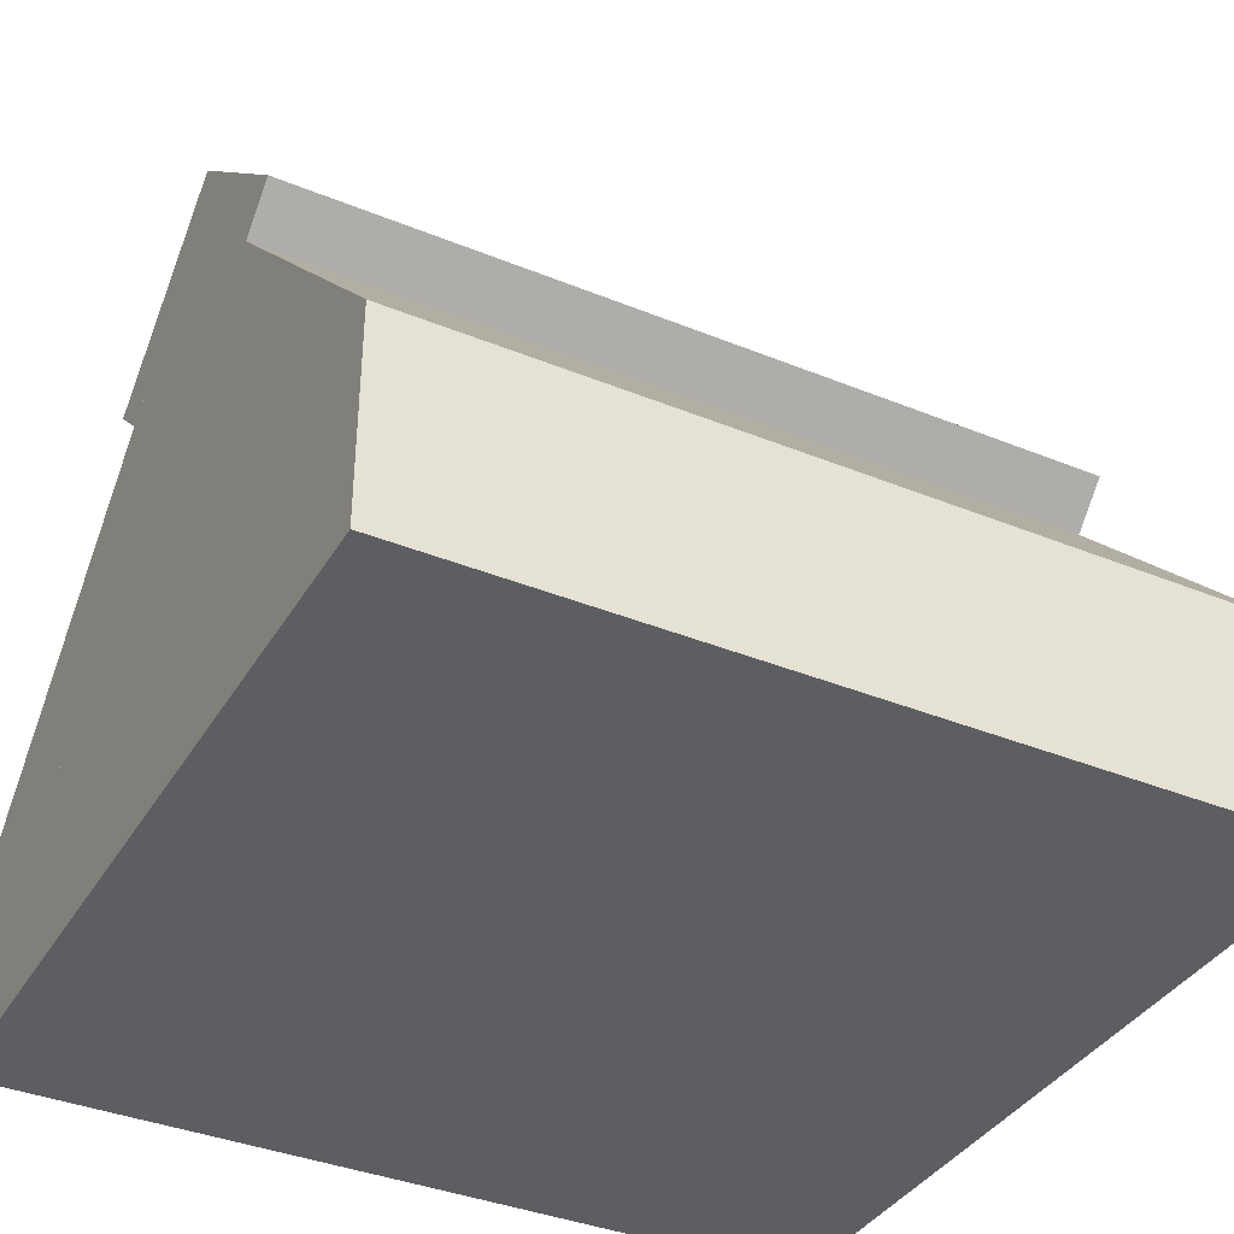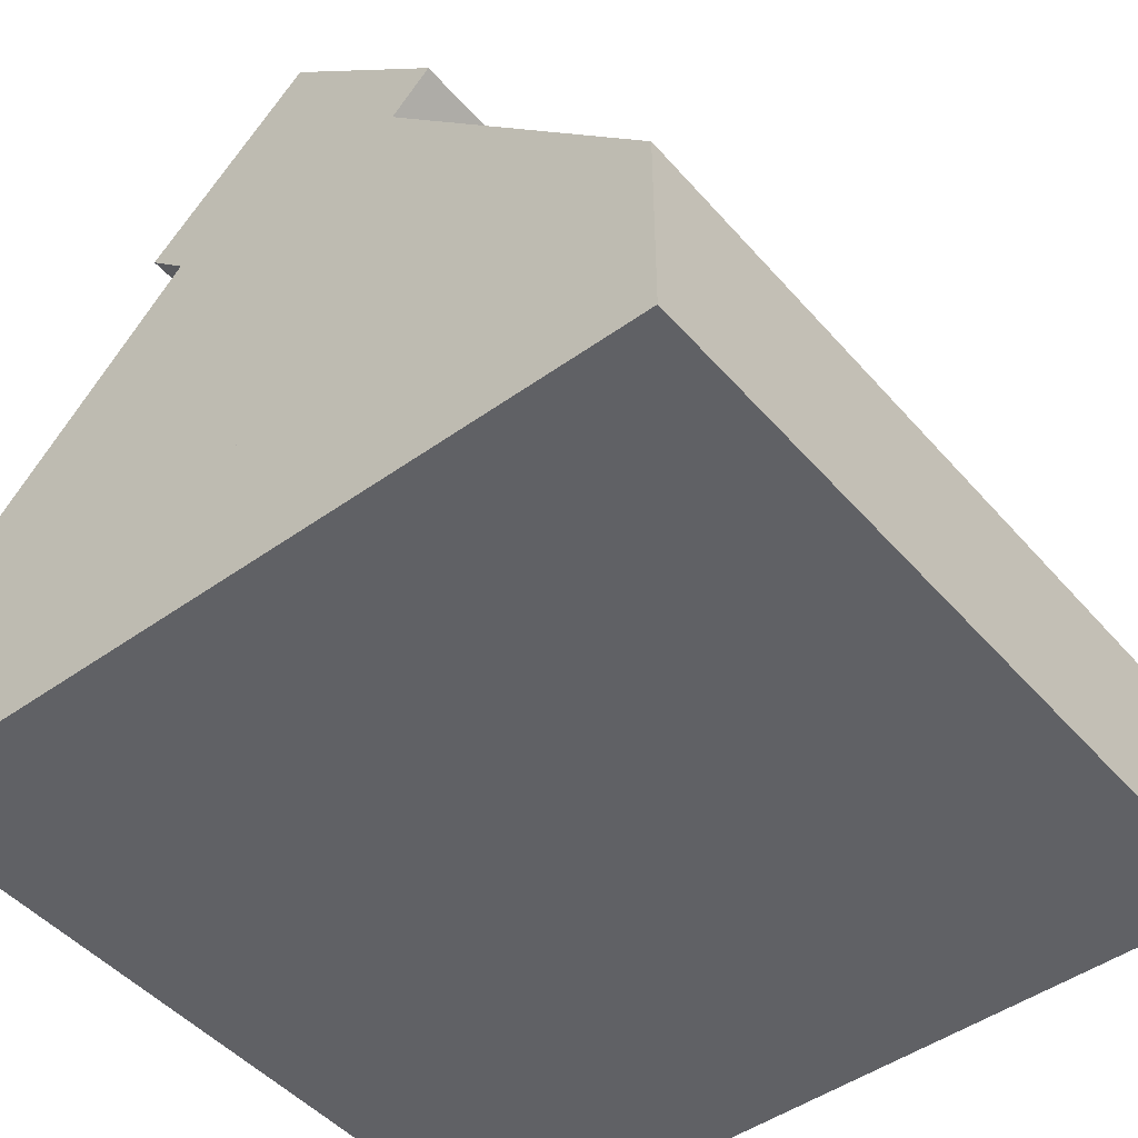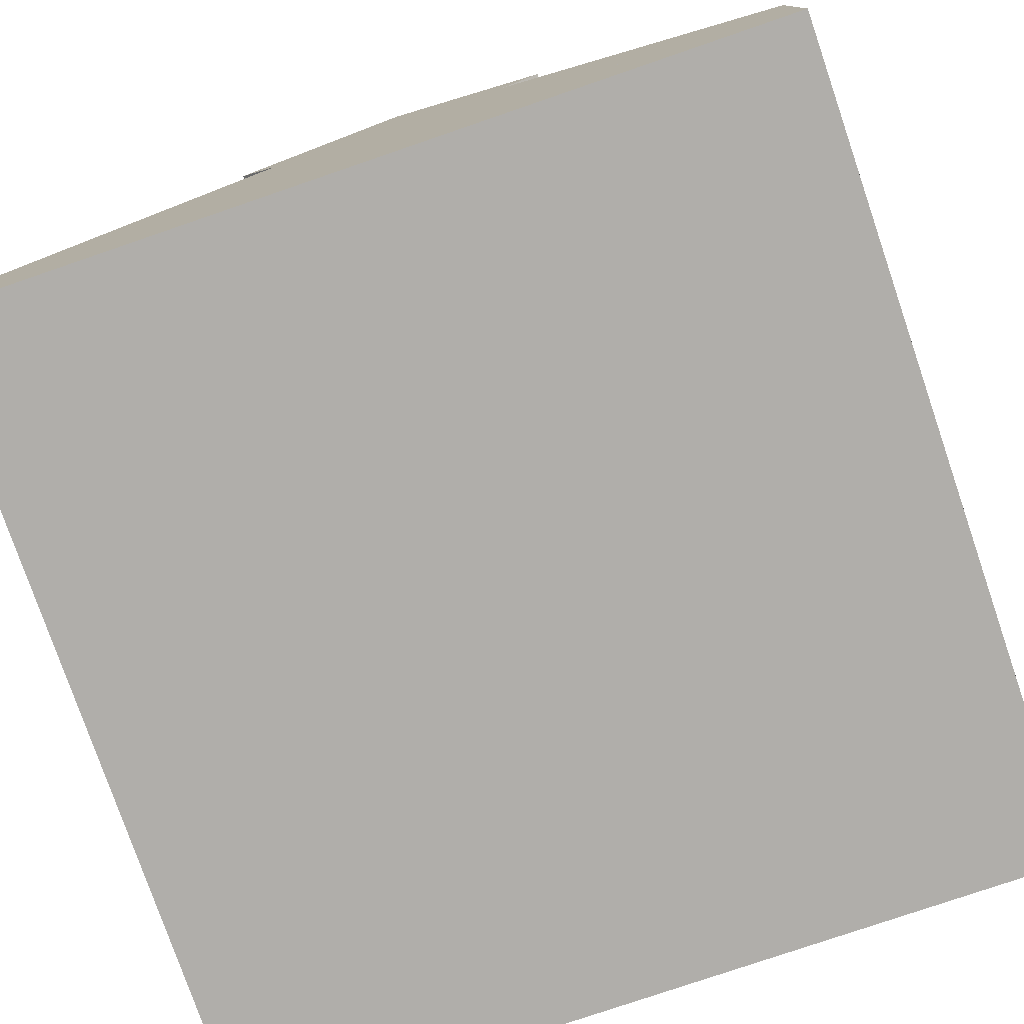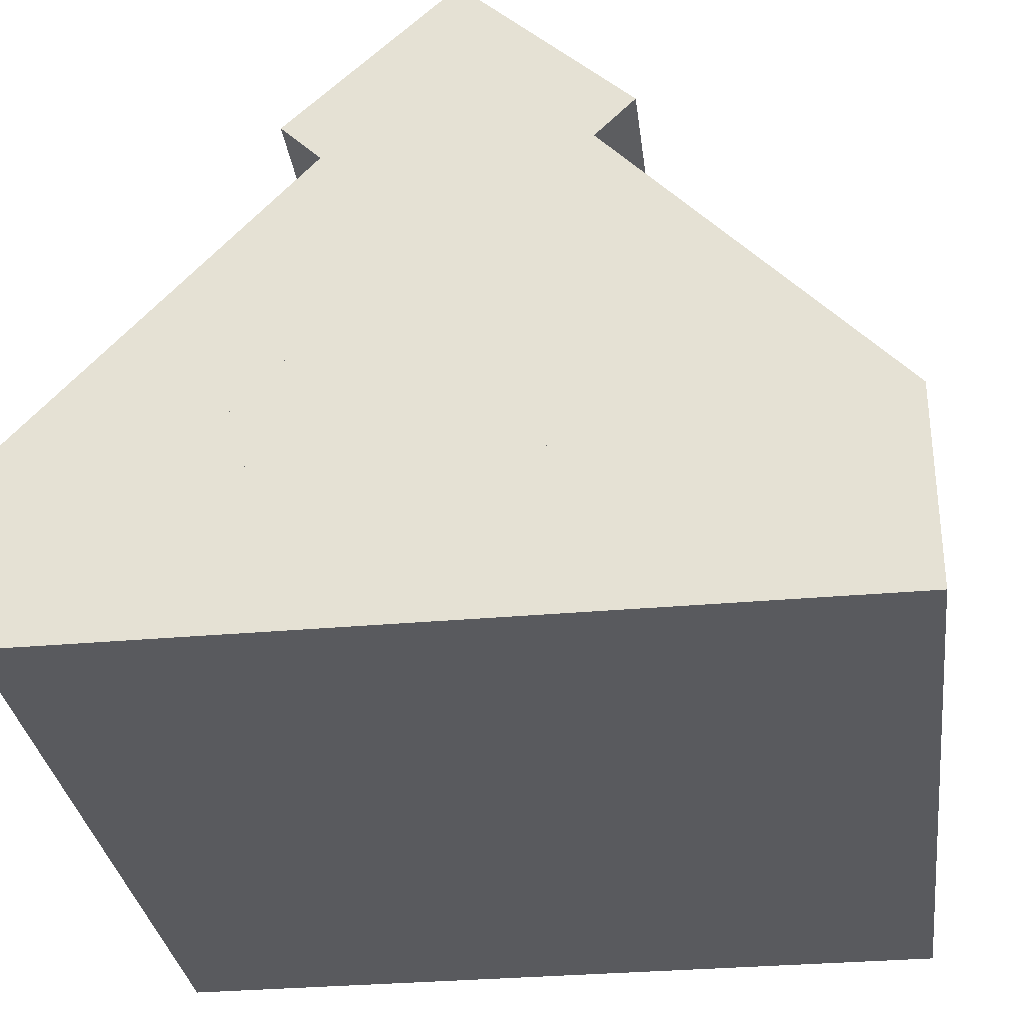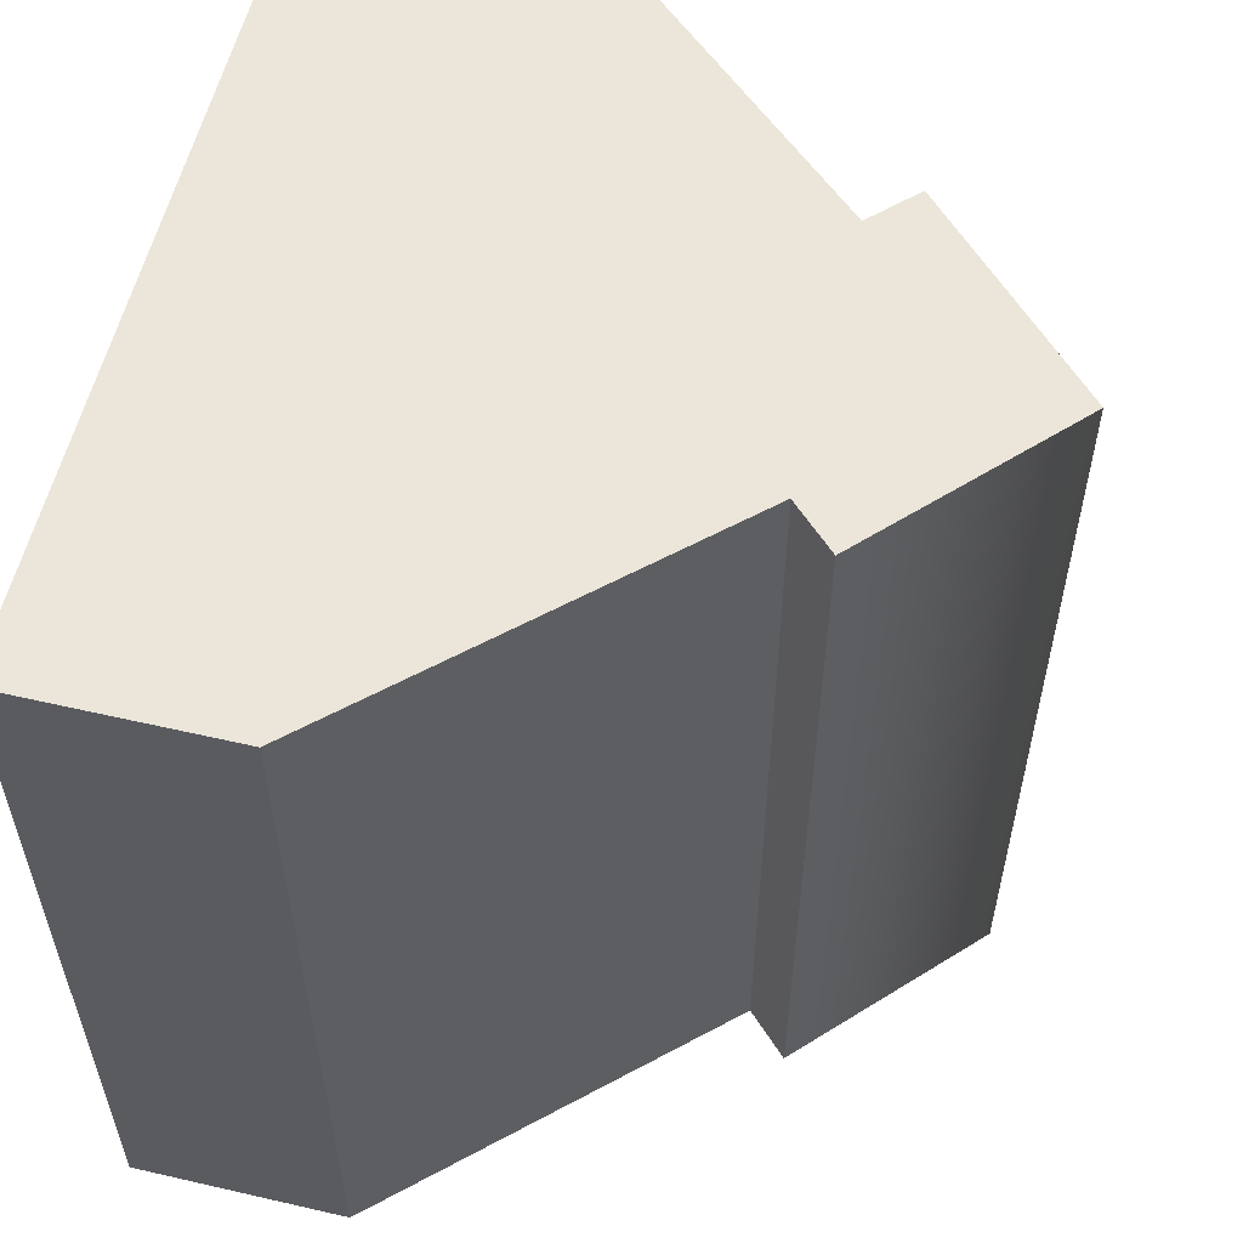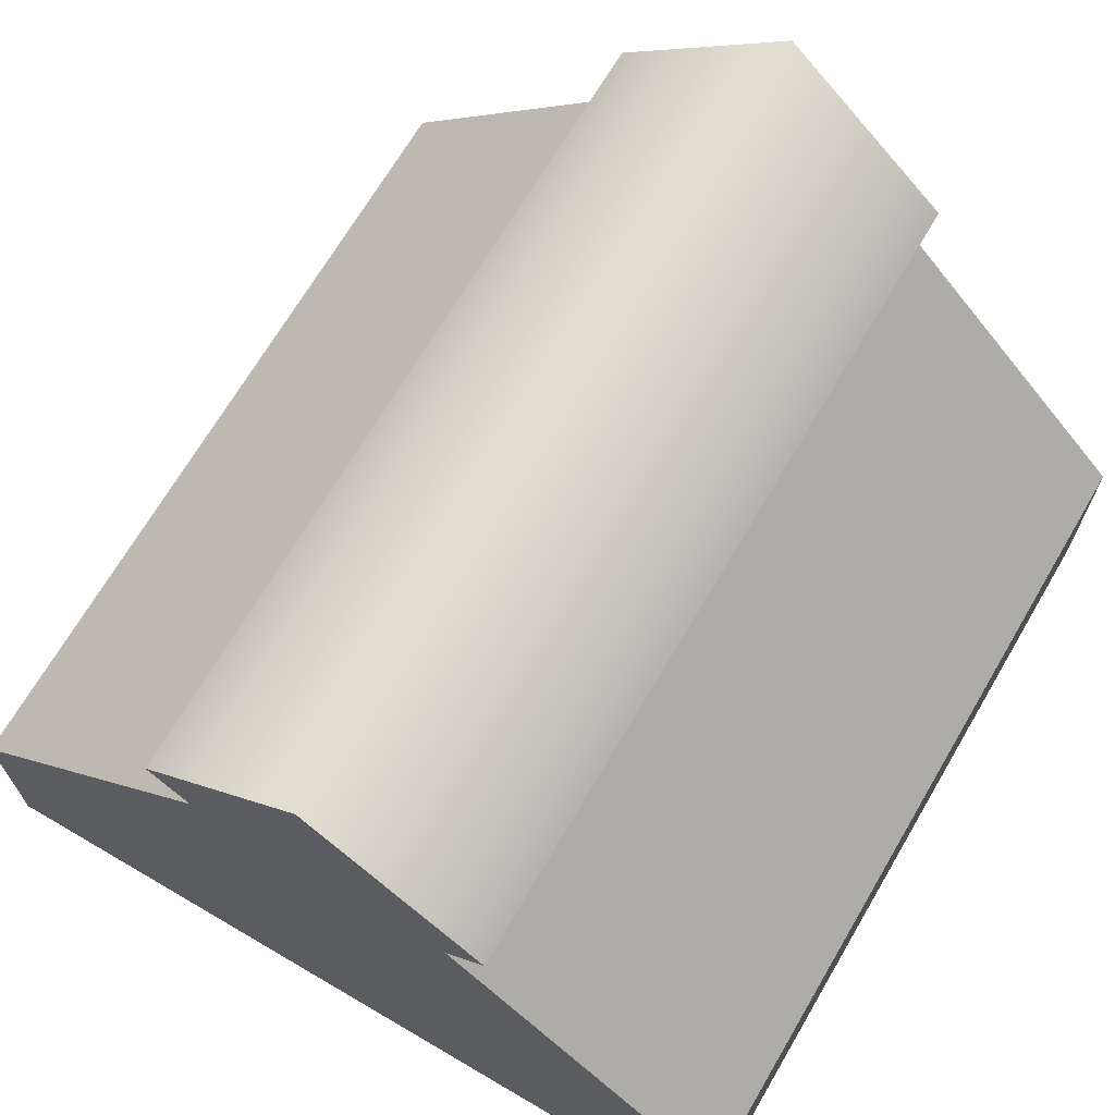
<metadata>
{"format":"obj","ext":"obj","renderer":"f3d","projection":"perspective","resolution":1024,"background":"white","views":[{"elev":-37.6,"azim":62.4,"up":"+Y"},{"elev":-47.6,"azim":-141.2,"up":"+Y"},{"elev":-77.8,"azim":18.9,"up":"+Y"},{"elev":-31.4,"azim":-172.7,"up":"+Y"},{"elev":57.2,"azim":103.5,"up":"+Z"},{"elev":69.0,"azim":-149.6,"up":"+Y"}]}
</metadata>
<code>
o model_3286
v 0 0.8632 -0.5
v -0.2068 0.667 -0.5
v -0.2068 0.667 0.5
v 0 0.8632 0.5
v 0.2068 0.667 -0.5
v 0 0.8632 -0.5
v 0 0.8632 0.5
v 0.2068 0.667 0.5
v 0 0.8632 -0.5
v 0 0.7882 -0.5
v -0.158 0.6181 -0.5
v -0.2068 0.667 -0.5
v -0.2068 0.667 -0.5
v -0.158 0.6181 -0.5
v -0.158 0.6181 0.5
v -0.2068 0.667 0.5
v 0 0.7882 0.5
v 0 0.8632 0.5
v -0.2068 0.667 0.5
v -0.158 0.6181 0.5
v 0.158 0.6181 0.5
v 0.2068 0.667 0.5
v 0.158 0.6181 0.5
v 0.158 0.6181 -0.5
v 0.2068 0.667 -0.5
v 0.2068 0.667 0.5
v 0.2068 0.667 -0.5
v 0.158 0.6181 -0.5
v -0.5 0.25 0.5
v -0.5 0.25 -0.5
v -0.5 0 -0.5
v -0.5 0 0.5
v 0 0.5382 -0.5
v -0.2725 0.2449 -0.5
v -0.2725 0.4949 -0.5
v 0 0.7882 -0.5
v -0.2725 0.4949 -0.5
v -0.2725 0.4949 0.5
v 0 0.7882 0.5
v 0 0.7882 -0.5
v -0.2725 0.4949 0.5
v -0.2725 0.2449 0.5
v 0 0.5382 0.5
v 0 0.7882 0.5
v 0.5 0.25 0.5
v 0.5 0 0.5
v 0.5 0 -0.5
v 0.5 0.25 -0.5
v 0.2725 0.2449 -0.5
v 0 0.5382 -0.5
v 0 0.7882 -0.5
v 0.2725 0.4949 -0.5
v 0 0.7882 -0.5
v 0 0.7882 0.5
v 0.2725 0.4949 0.5
v 0.2725 0.4949 -0.5
v 0 0.7882 0.5
v 0 0.5382 0.5
v 0.2725 0.2449 0.5
v 0.2725 0.4949 0.5
v -0.2725 0.4949 -0.5
v -0.2725 0.2449 -0.5
v -0.5 0 -0.5
v -0.5 0.25 -0.5
v -0.2725 0.4949 0.5
v -0.2725 0.4949 -0.5
v -0.5 0.25 -0.5
v -0.5 0.25 0.5
v -0.5 0 0.5
v -0.2725 0.2449 0.5
v -0.2725 0.4949 0.5
v -0.5 0.25 0.5
v 0.5 0 0.5
v 0.5 0.25 0.5
v 0.2725 0.4949 0.5
v 0.2725 0.2449 0.5
v 0.2725 0.4949 -0.5
v 0.2725 0.4949 0.5
v 0.5 0.25 0.5
v 0.5 0.25 -0.5
v 0.2725 0.2449 -0.5
v 0.2725 0.4949 -0.5
v 0.5 0.25 -0.5
v 0.5 0 -0.5
v 0.5 0 -0.5
v 0.5 0 0.5
v -0.5 0 0.5
v -0.5 0 -0.5
v -0.5 0 -0.5
v -0.3113 0.2031 -0.5
v 0.3113 0.2031 -0.5
v 0.5 0 -0.5
v -0.3113 0.2031 -0.5
v -0.3113 0.2031 -0.3796
v 0.3113 0.2031 -0.3796
v 0.3113 0.2031 -0.5
v -0.1799 0.2031 -0.5
v 0 0.397 -0.5
v 0.1802 0.2031 -0.5
v 0.3113 0.2031 -0.5
v 0.1802 0.2031 -0.5
v 0 0.397 -0.5
v 0 0.5382 -0.5
v 0 0.5382 -0.5
v 0 0.397 -0.5
v -0.1799 0.2031 -0.5
v -0.3113 0.2031 -0.5
v -0.1799 0.2031 0.5
v 0.1802 0.2031 0.5
v 0 0.397 0.5
v 0.3113 0.2031 0.5
v 0 0.5382 0.5
v 0 0.397 0.5
v 0.1802 0.2031 0.5
v 0 0.5382 0.5
v -0.3113 0.2031 0.5
v -0.1799 0.2031 0.5
v 0 0.397 0.5
v -0.5 0 0.5
v 0.5 0 0.5
v 0.3113 0.2031 0.5
v -0.3113 0.2031 0.5
v -0.3113 0.2031 0.5
v 0.3113 0.2031 0.5
v 0.3113 0.2031 0.3796
v -0.3113 0.2031 0.3796
g surface_000
f 10 27 28
f 10 9 27
f 9 10 11
f 9 11 12
f 23 25 26
f 23 24 25
f 18 21 22
f 18 17 21
f 17 18 19
f 17 19 20
f 13 15 16
f 13 14 15
f 5 7 8
f 5 6 7
f 1 3 4
f 1 2 3
f 81 83 84
f 81 82 83
f 77 79 80
f 77 78 79
f 73 75 76
f 73 74 75
f 69 71 72
f 69 70 71
f 65 67 68
f 65 66 67
f 61 63 64
f 61 62 63
f 57 59 60
f 57 58 59
f 53 55 56
f 53 54 55
f 49 51 52
f 49 50 51
f 45 47 48
f 45 46 47
f 41 43 44
f 41 42 43
f 37 39 40
f 37 38 39
f 33 35 36
f 33 34 35
f 29 31 32
f 29 30 31
f 85 87 88
f 85 86 87
f 93 95 96
f 93 94 95
f 89 91 92
f 89 90 91
f 97 98 99
f 104 106 107
f 104 105 106
f 100 102 103
f 100 101 102
f 108 109 110
f 115 117 118
f 115 116 117
f 111 113 114
f 111 112 113
f 123 125 126
f 123 124 125
f 119 121 122
f 119 120 121

</code>
